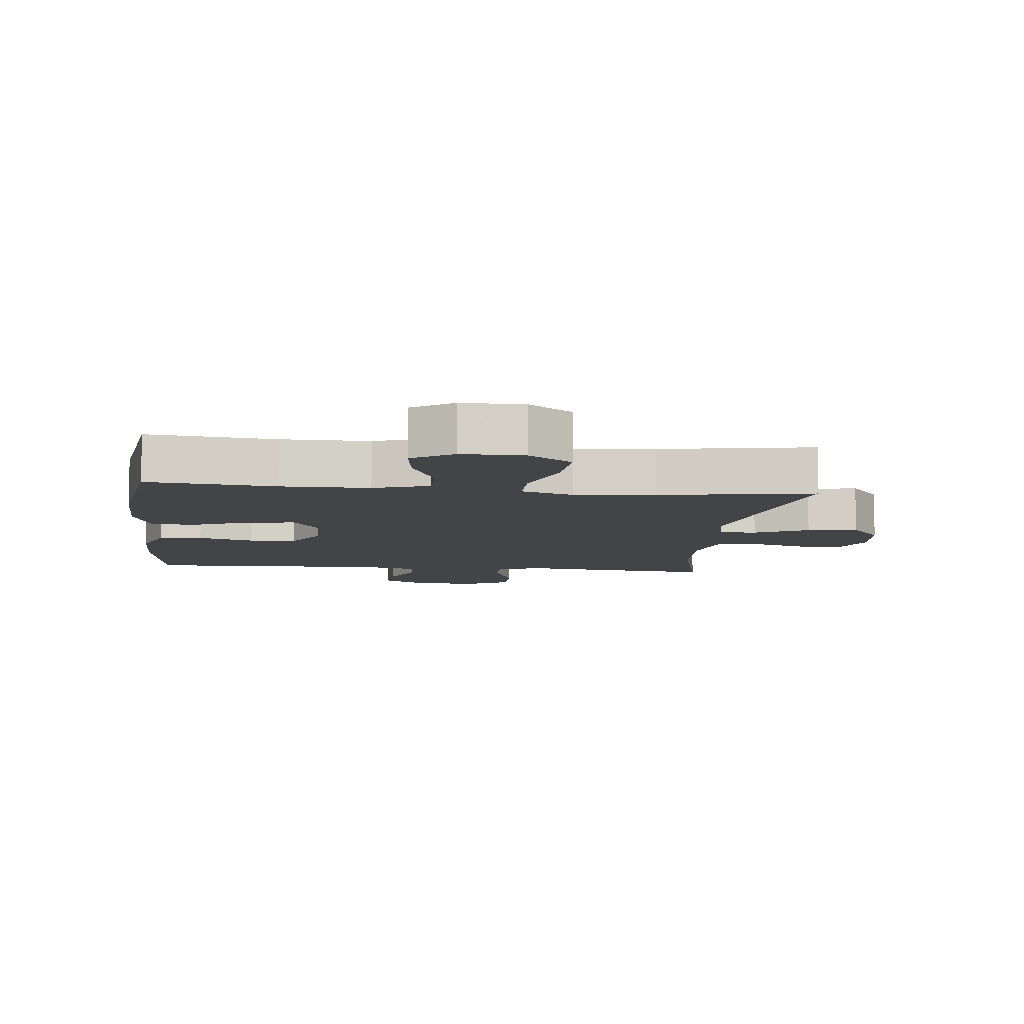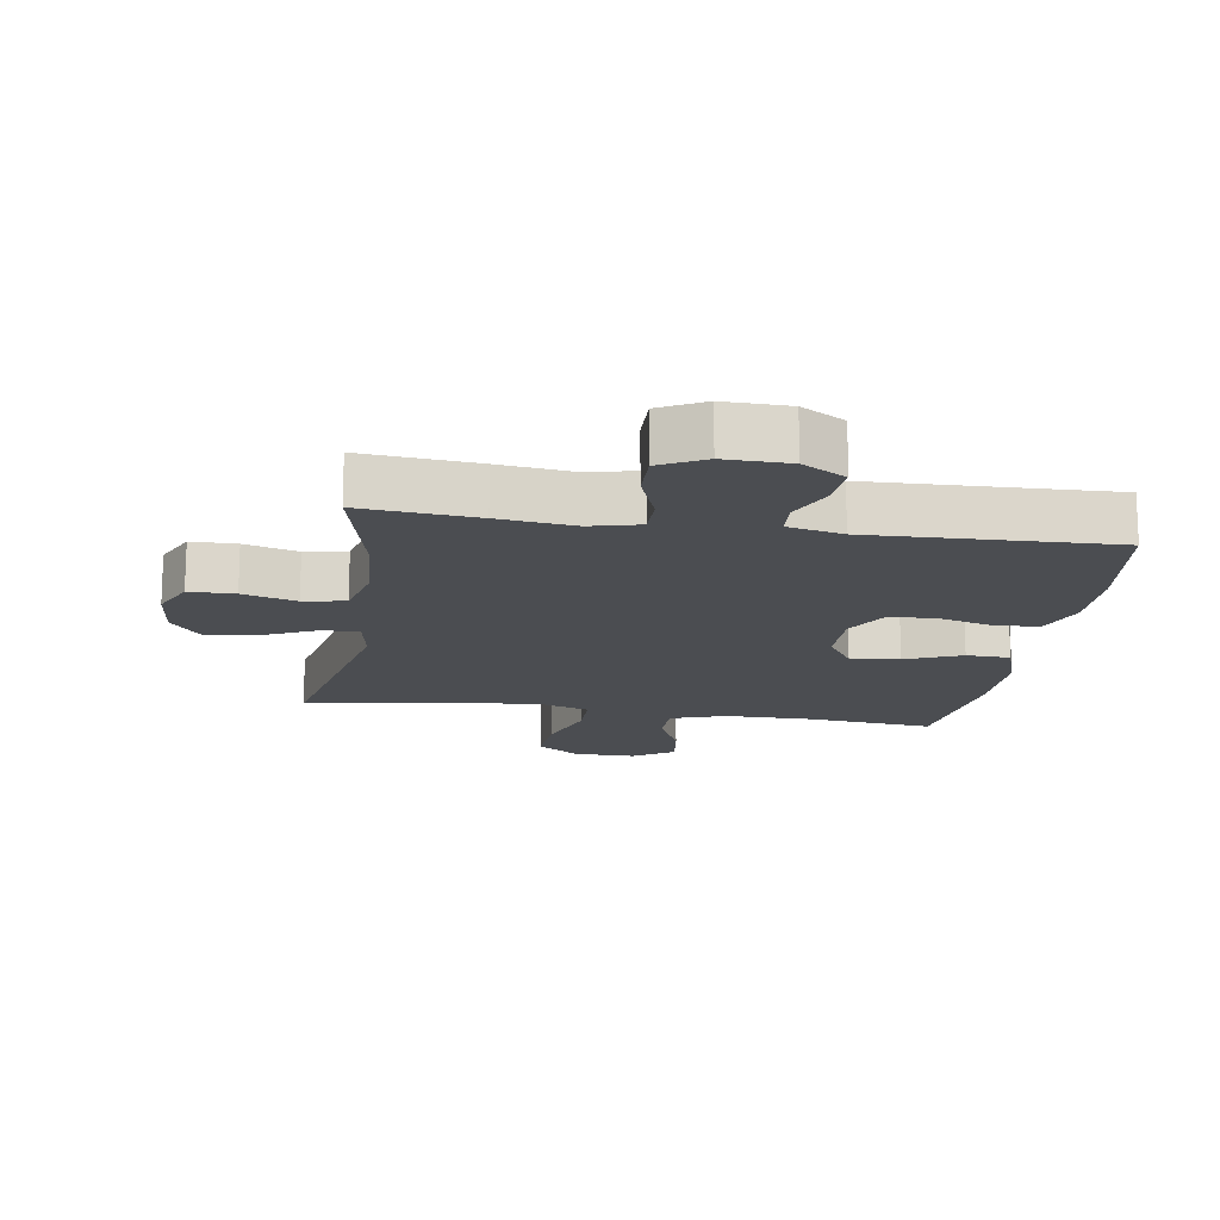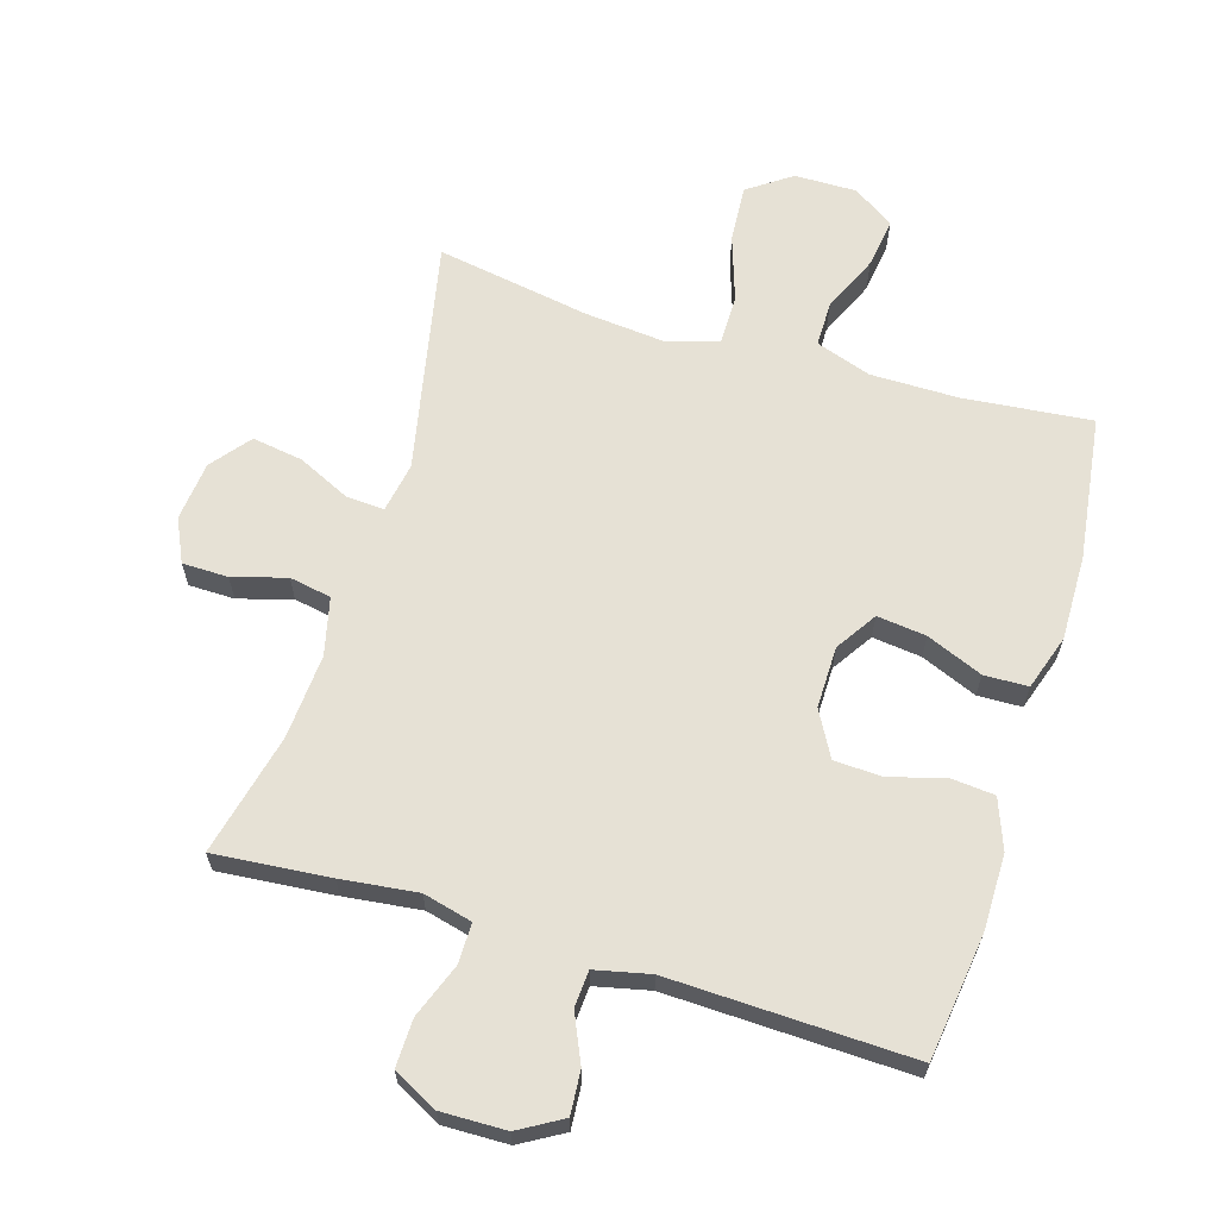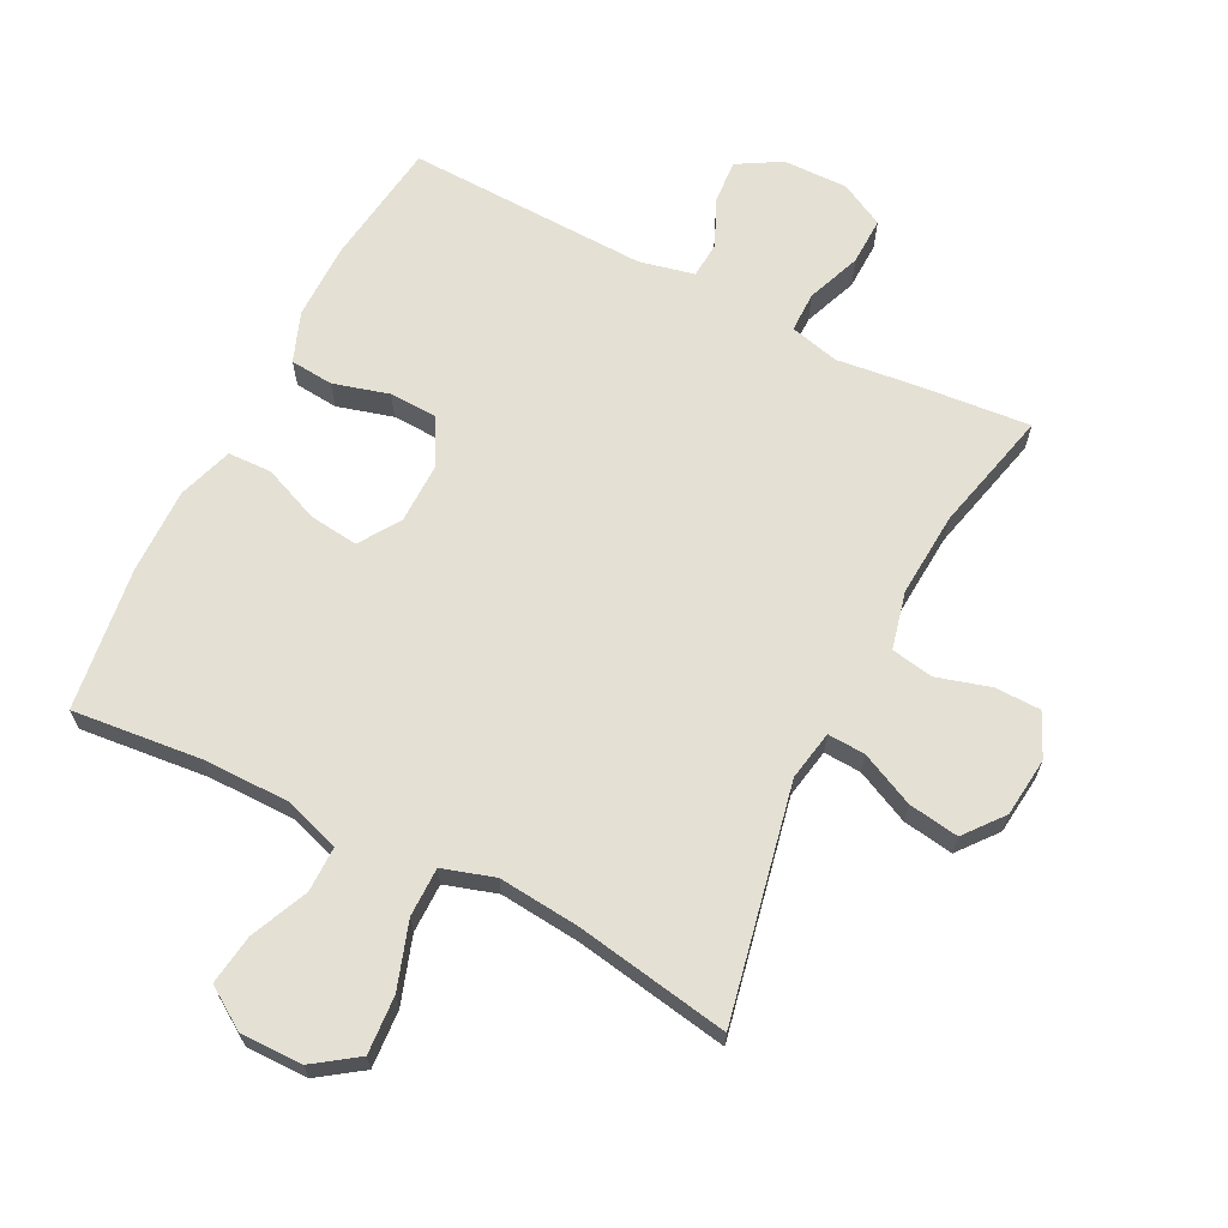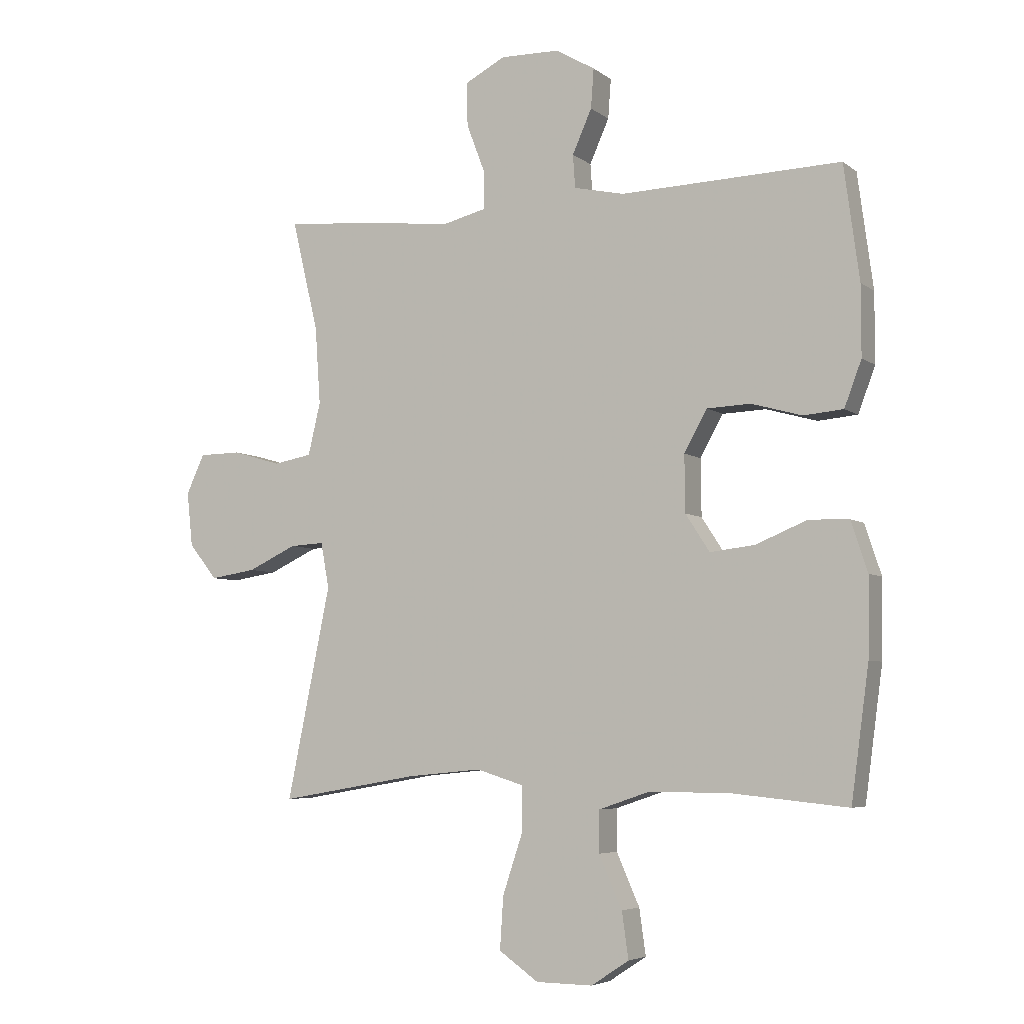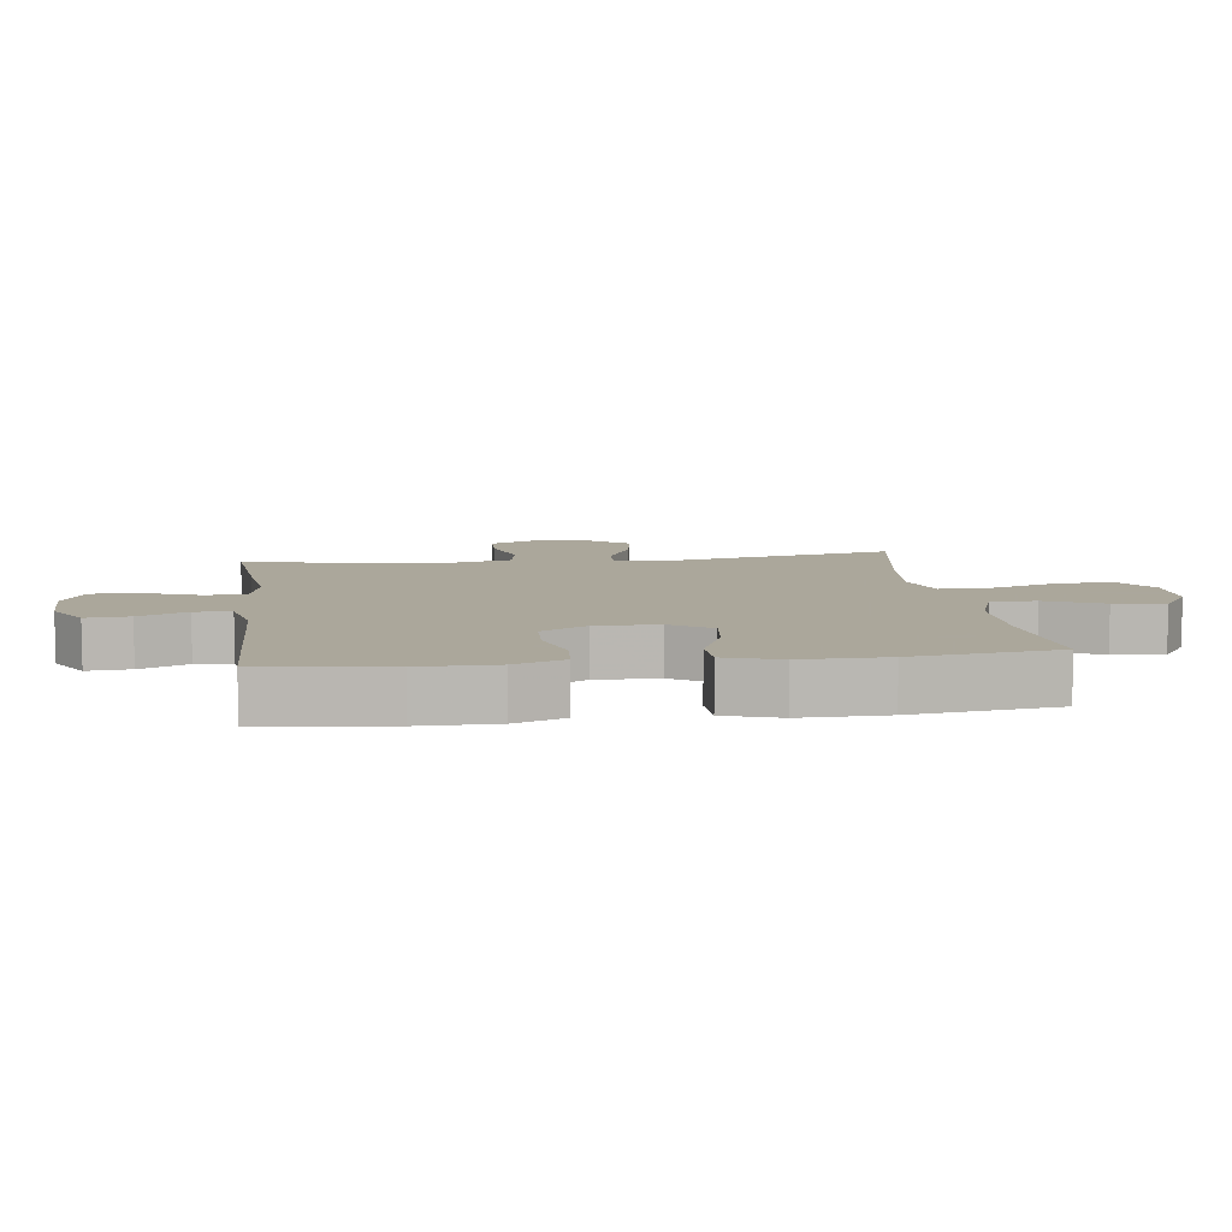
<metadata>
{"format":"obj","ext":"obj","renderer":"f3d","projection":"perspective","resolution":1024,"background":"white","views":[{"elev":-8.3,"azim":173.7,"up":"+Y"},{"elev":-15.8,"azim":-8.9,"up":"+Y"},{"elev":64.2,"azim":16.9,"up":"+Y"},{"elev":66.1,"azim":-153.1,"up":"+Y"},{"elev":-5.4,"azim":26.3,"up":"+Z"},{"elev":8.2,"azim":82.5,"up":"+Y"}]}
</metadata>
<code>
v -0.5 0.07 0.5
v -0.321 0.07 0.484
v -0.203 0.07 0.47
v -0.127 0.07 0.489
v -0.127 0.07 0.551
v -0.159 0.07 0.635
v -0.161 0.07 0.709
v -0.092 0.07 0.745
v 0.008 0.07 0.743
v 0.075 0.07 0.704
v 0.07 0.07 0.637
v 0.037 0.07 0.563
v 0.041 0.07 0.507
v 0.126 0.07 0.488
v 0.5 0.07 0.5
v 0.526 0.07 0.306
v 0.526 0.07 0.188
v 0.497 0.07 0.111
v 0.43 0.07 0.105
v 0.344 0.07 0.129
v 0.27 0.07 0.126
v 0.231 0.07 0.056
v 0.232 0.07 -0.04
v 0.273 0.07 -0.103
v 0.349 0.07 -0.094
v 0.436 0.07 -0.058
v 0.504 0.07 -0.06
v 0.532 0.07 -0.145
v 0.53 0.07 -0.277
v 0.5 0.07 -0.5
v 0.301 0.07 -0.48
v 0.166 0.07 -0.48
v 0.08 0.07 -0.509
v 0.08 0.07 -0.579
v 0.119 0.07 -0.667
v 0.13 0.07 -0.745
v 0.066 0.07 -0.787
v -0.03 0.07 -0.786
v -0.097 0.07 -0.739
v -0.091 0.07 -0.65
v -0.057 0.07 -0.548
v -0.057 0.07 -0.472
v -0.137 0.07 -0.447
v -0.262 0.07 -0.459
v -0.5 0.07 -0.5
v -0.426 0.07 -0.14
v -0.44 0.07 -0.063
v -0.498 0.07 -0.066
v -0.581 0.07 -0.105
v -0.659 0.07 -0.117
v -0.707 0.07 -0.057
v -0.717 0.07 0.035
v -0.686 0.07 0.102
v -0.615 0.07 0.103
v -0.532 0.07 0.079
v -0.467 0.07 0.091
v -0.446 0.07 0.18
v -0.455 0.07 0.311
v -0.5 0 0.5
v -0.321 0 0.484
v -0.203 0 0.47
v -0.127 0 0.489
v -0.127 0 0.551
v -0.159 0 0.635
v -0.161 0 0.709
v -0.092 0 0.745
v 0.008 0 0.743
v 0.075 0 0.704
v 0.07 0 0.637
v 0.037 0 0.563
v 0.041 0 0.507
v 0.126 0 0.488
v 0.5 0 0.5
v 0.526 0 0.306
v 0.526 0 0.188
v 0.497 0 0.111
v 0.43 0 0.105
v 0.344 0 0.129
v 0.27 0 0.126
v 0.231 0 0.056
v 0.232 0 -0.04
v 0.273 0 -0.103
v 0.349 0 -0.094
v 0.436 0 -0.058
v 0.504 0 -0.06
v 0.532 0 -0.145
v 0.53 0 -0.277
v 0.5 0 -0.5
v 0.301 0 -0.48
v 0.166 0 -0.48
v 0.08 0 -0.509
v 0.08 0 -0.579
v 0.119 0 -0.667
v 0.13 0 -0.745
v 0.066 0 -0.787
v -0.03 0 -0.786
v -0.097 0 -0.739
v -0.091 0 -0.65
v -0.057 0 -0.548
v -0.057 0 -0.472
v -0.137 0 -0.447
v -0.262 0 -0.459
v -0.5 0 -0.5
v -0.426 0 -0.14
v -0.44 0 -0.063
v -0.498 0 -0.066
v -0.581 0 -0.105
v -0.659 0 -0.117
v -0.707 0 -0.057
v -0.717 0 0.035
v -0.686 0 0.102
v -0.615 0 0.103
v -0.532 0 0.079
v -0.467 0 0.091
v -0.446 0 0.18
v -0.455 0 0.311
f 53 54 55
f 52 53 55
f 51 52 55
f 50 51 55
f 49 50 55
f 48 49 55
f 47 48 55 56
f 46 47 56 57
f 44 45 46
f 43 44 46 57
f 39 40 41
f 38 39 41
f 37 38 41
f 36 37 41
f 35 36 41
f 34 35 41
f 33 34 41 42
f 43 57 58
f 42 43 58
f 33 42 58
f 32 33 58
f 29 30 31
f 28 29 31
f 27 28 31
f 26 27 31
f 25 26 31
f 18 19 20
f 17 18 20
f 16 17 20
f 15 16 20
f 14 15 20
f 13 14 20 21
f 10 11 12
f 9 10 12
f 8 9 12
f 7 8 12
f 6 7 12
f 5 6 12
f 4 5 12 13
f 13 21 22
f 4 13 22
f 3 4 22
f 3 22 23
f 2 3 23
f 1 2 23
f 58 1 23
f 24 25 31 32
f 23 24 32 58
f 113 112 111
f 113 111 110
f 113 110 109
f 113 109 108
f 113 108 107
f 113 107 106
f 114 113 106 105
f 115 114 105 104
f 104 103 102
f 115 104 102 101
f 99 98 97
f 99 97 96
f 99 96 95
f 99 95 94
f 99 94 93
f 99 93 92
f 100 99 92 91
f 116 115 101
f 116 101 100
f 116 100 91
f 116 91 90
f 89 88 87
f 89 87 86
f 89 86 85
f 89 85 84
f 89 84 83
f 78 77 76
f 78 76 75
f 78 75 74
f 78 74 73
f 78 73 72
f 79 78 72 71
f 70 69 68
f 70 68 67
f 70 67 66
f 70 66 65
f 70 65 64
f 70 64 63
f 71 70 63 62
f 80 79 71
f 80 71 62
f 80 62 61
f 81 80 61
f 81 61 60
f 81 60 59
f 81 59 116
f 90 89 83 82
f 116 90 82 81
f 1 59 60 2
f 2 60 61 3
f 3 61 62 4
f 4 62 63 5
f 5 63 64 6
f 6 64 65 7
f 7 65 66 8
f 8 66 67 9
f 9 67 68 10
f 10 68 69 11
f 11 69 70 12
f 12 70 71 13
f 13 71 72 14
f 14 72 73 15
f 15 73 74 16
f 16 74 75 17
f 17 75 76 18
f 18 76 77 19
f 19 77 78 20
f 20 78 79 21
f 21 79 80 22
f 22 80 81 23
f 23 81 82 24
f 24 82 83 25
f 25 83 84 26
f 26 84 85 27
f 27 85 86 28
f 28 86 87 29
f 29 87 88 30
f 30 88 89 31
f 31 89 90 32
f 32 90 91 33
f 33 91 92 34
f 34 92 93 35
f 35 93 94 36
f 36 94 95 37
f 37 95 96 38
f 38 96 97 39
f 39 97 98 40
f 40 98 99 41
f 41 99 100 42
f 42 100 101 43
f 43 101 102 44
f 44 102 103 45
f 45 103 104 46
f 46 104 105 47
f 47 105 106 48
f 48 106 107 49
f 49 107 108 50
f 50 108 109 51
f 51 109 110 52
f 52 110 111 53
f 53 111 112 54
f 54 112 113 55
f 55 113 114 56
f 56 114 115 57
f 57 115 116 58
f 58 116 59 1

</code>
